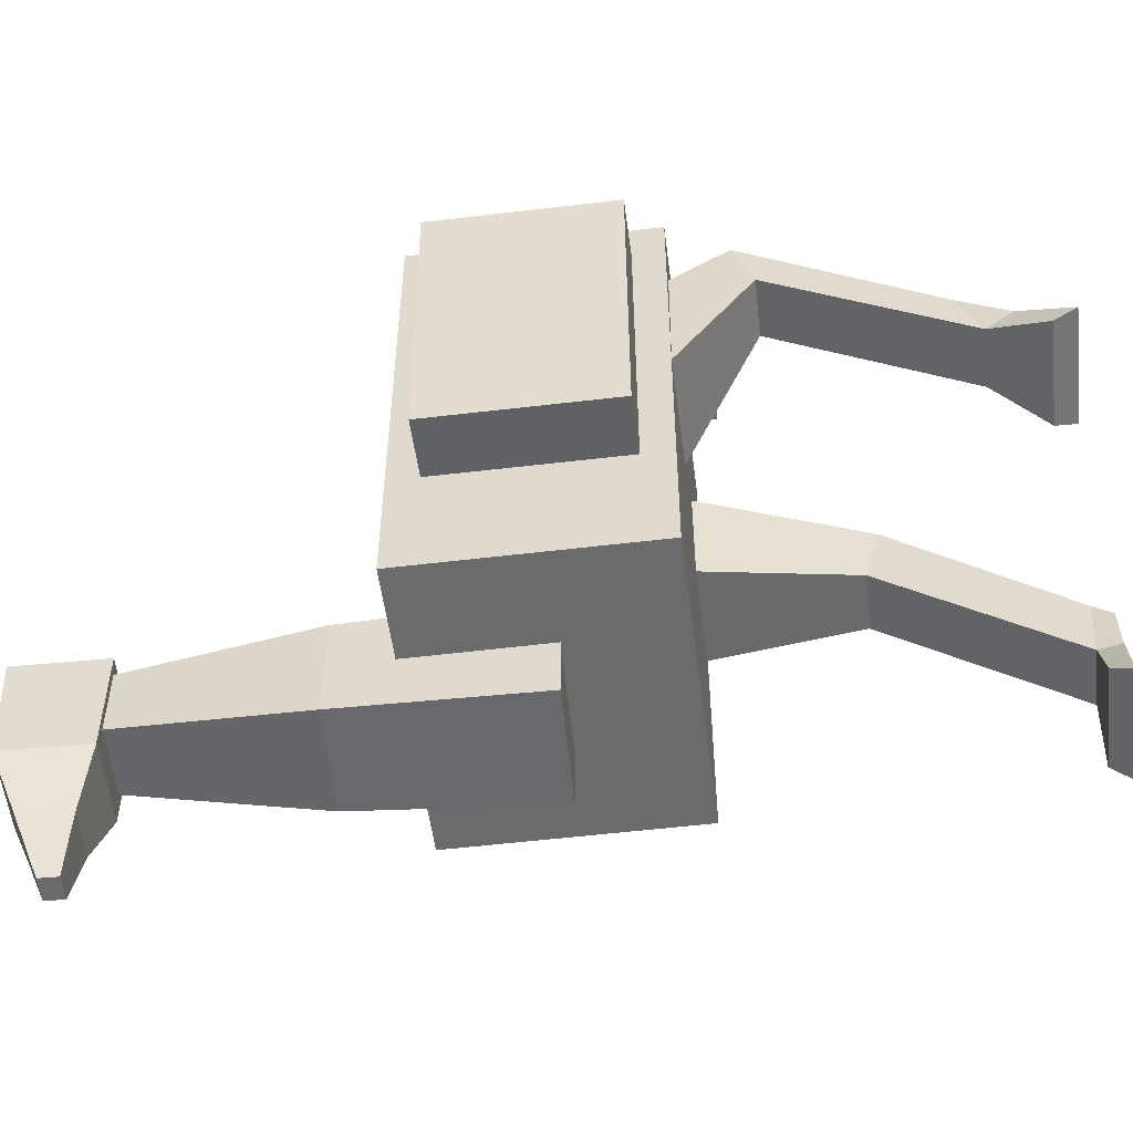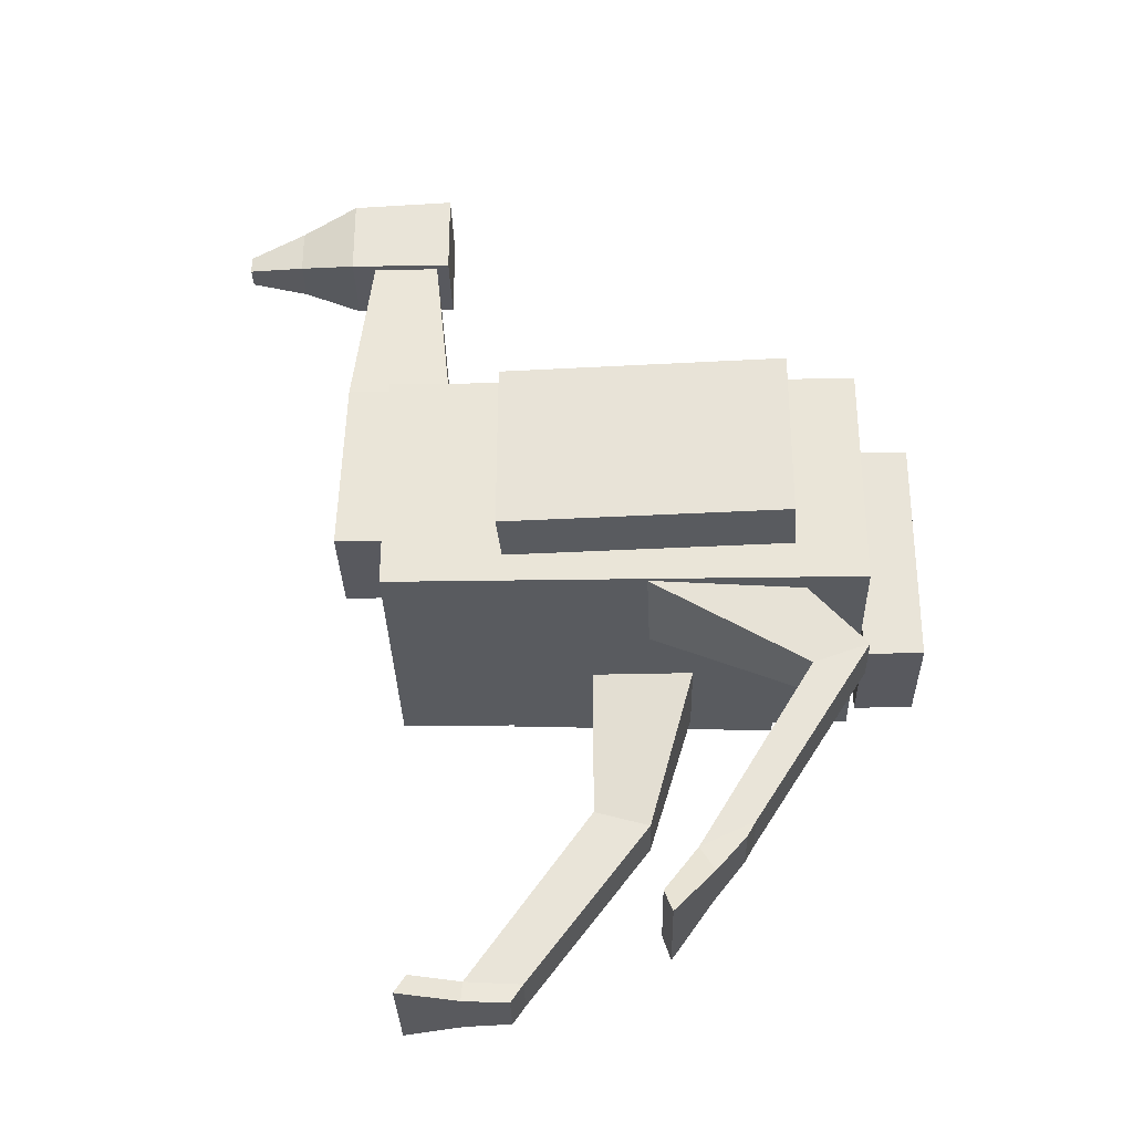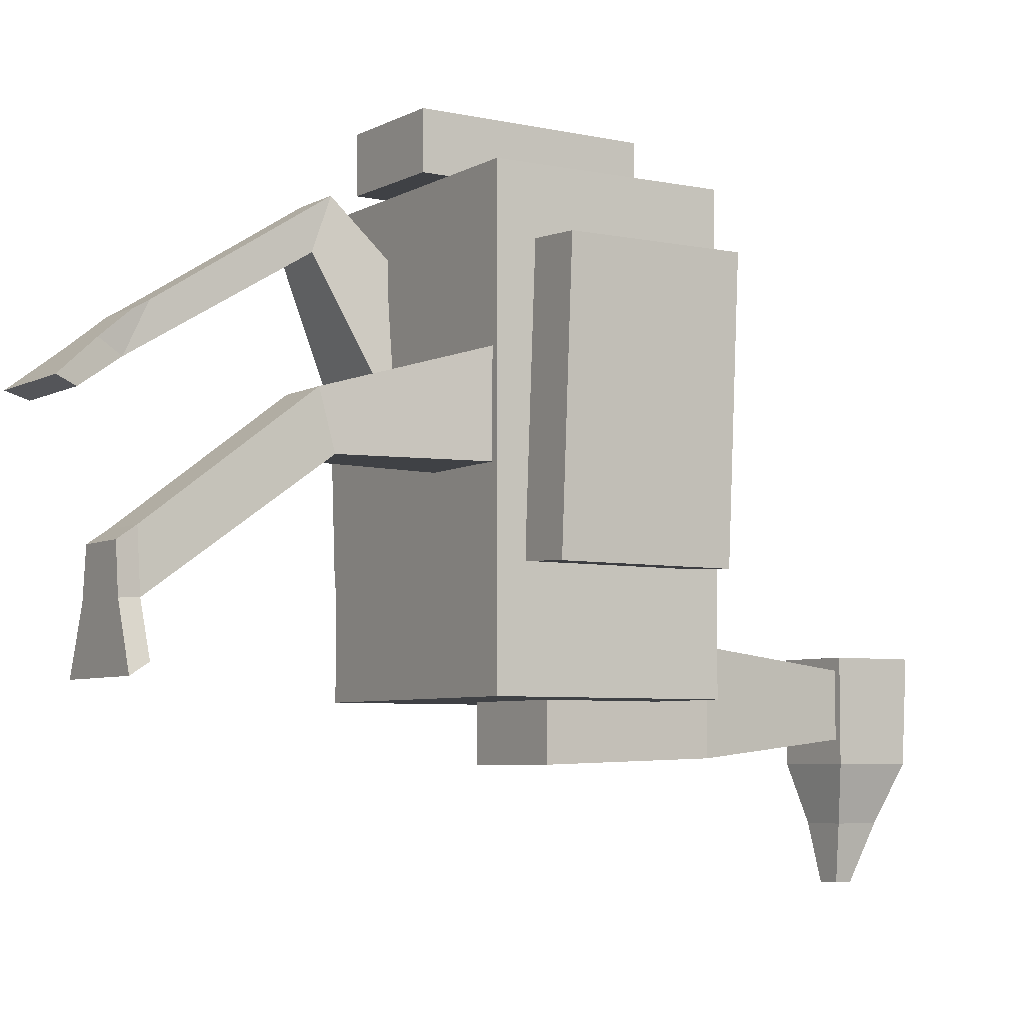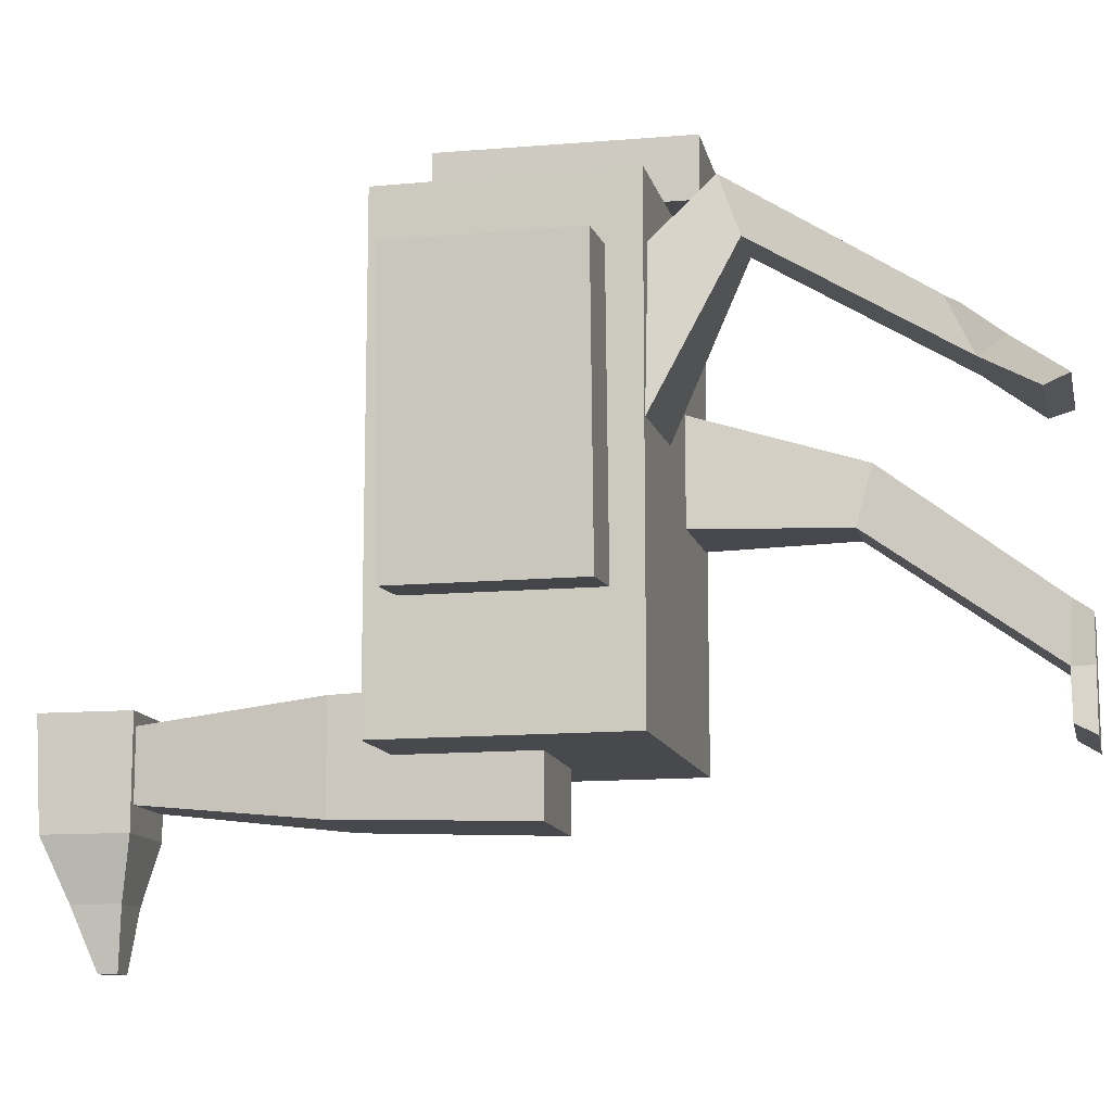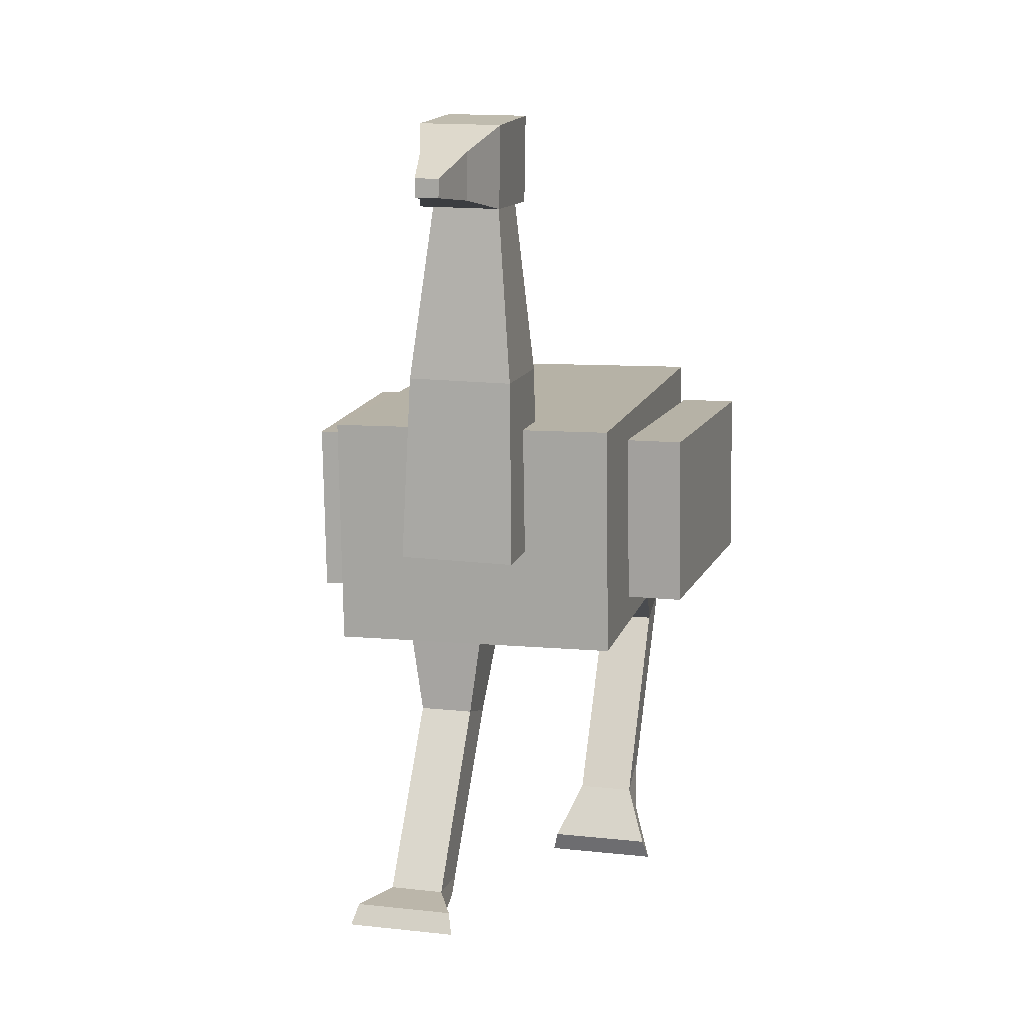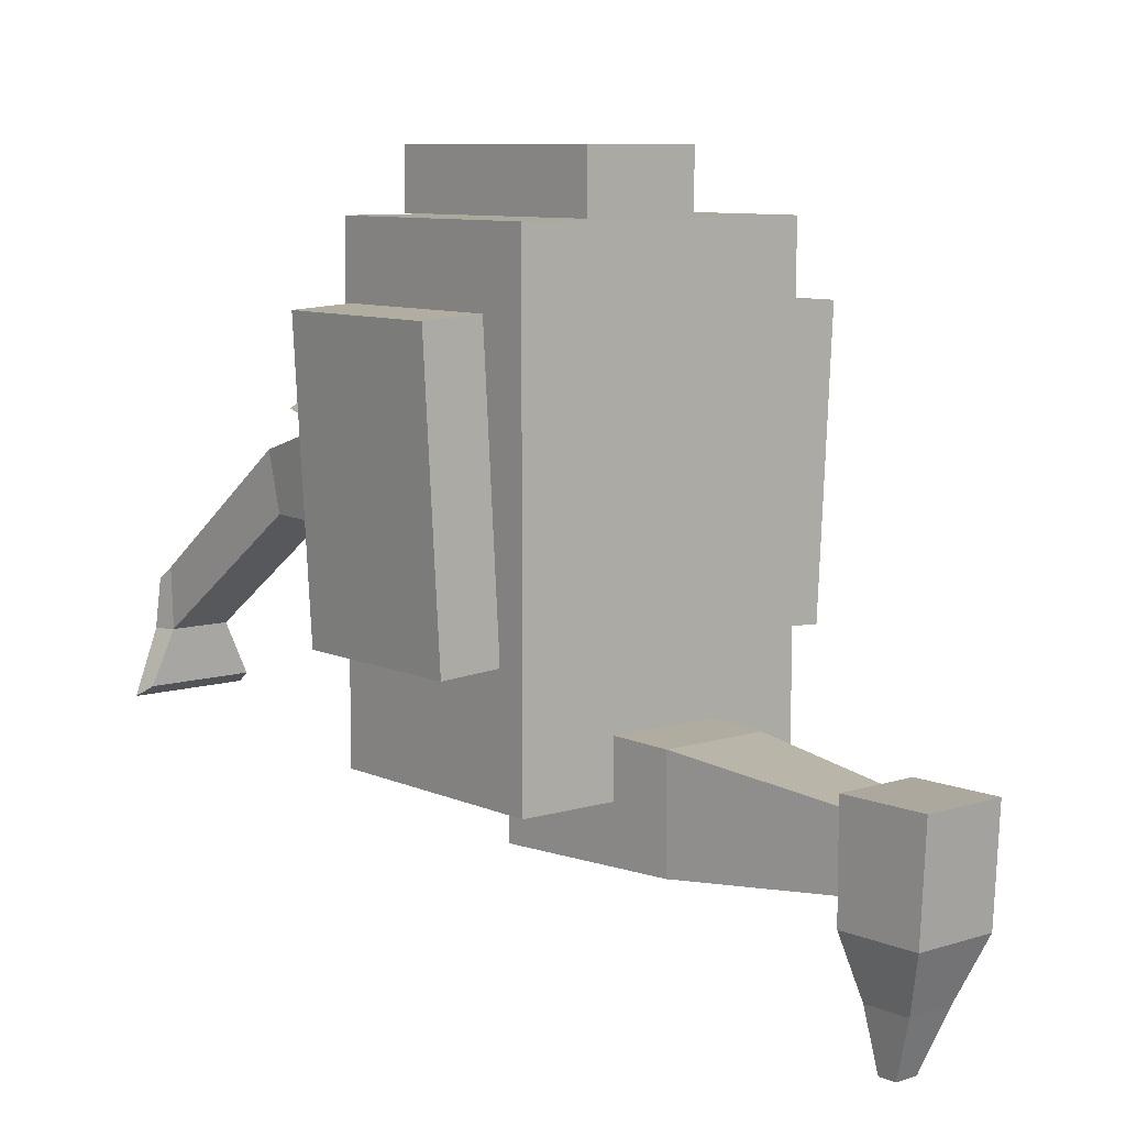
<metadata>
{"format":"obj","ext":"obj","renderer":"f3d","projection":"perspective","resolution":1024,"background":"white","views":[{"elev":-53.2,"azim":-83.5,"up":"+Z"},{"elev":-31.2,"azim":-88.7,"up":"+Y"},{"elev":-5.6,"azim":57.2,"up":"+Z"},{"elev":-12.0,"azim":-77.9,"up":"+Z"},{"elev":12.6,"azim":-166.0,"up":"+Y"},{"elev":8.6,"azim":139.7,"up":"+Z"}]}
</metadata>
<code>
o Cube_Cube.001
v -0.2527 0.09051 0.4
v -0.2468 0.4905 0.4
v -0.2527 0.09051 -0.4
v -0.2468 0.4905 -0.4
v 0.2472 0.0831 0.4
v 0.2531 0.4831 0.4
v 0.2472 0.0831 -0.4
v 0.2531 0.4831 -0.4
v -0.09861 0.2656 -0.3
v -0.06359 0.9062 -0.344
v -0.09861 0.2656 -0.5
v -0.06359 0.9062 -0.456
v 0.1014 0.2684 -0.3
v 0.0484 0.9078 -0.344
v 0.1014 0.2684 -0.5
v 0.0484 0.9078 -0.456
v -0.09281 0.03533 0.5
v -0.09873 0.4356 0.5
v -0.09281 0.03533 0.4
v -0.09873 0.4356 0.4
v 0.1072 0.03829 0.5
v 0.1012 0.4385 0.5
v 0.1072 0.03829 0.4
v 0.1012 0.4385 0.4
v -0.07941 1.036 -0.32
v -0.07927 1.026 -0.5
v 0.06057 1.038 -0.32
v 0.06071 1.028 -0.5
v -0.07731 0.886 -0.32
v -0.07731 0.886 -0.5
v 0.06268 0.888 -0.32
v 0.06268 0.888 -0.5
v -0.04872 0.9864 -0.6
v 0.03128 0.9876 -0.6
v -0.04759 0.9064 -0.6
v 0.0324 0.9076 -0.6
v -0.02817 0.9476 -0.7
v 0.01183 0.9481 -0.7
v -0.02774 0.9167 -0.7
v 0.01226 0.9173 -0.7
v 0.1 -0.5001 -0.1943
v 0.0485 0.1775 0.1453
v 0.09 -0.5001 -0.2743
v 0.04915 0.1933 -0.05406
v 0.2 -0.5001 -0.1943
v 0.2485 0.1771 0.1459
v 0.21 -0.5001 -0.2743
v 0.2491 0.1929 -0.05344
v -0.2 -0.3439 0.185
v -0.2509 0.2777 0.108
v -0.21 -0.4055 0.1341
v -0.2515 0.1075 0.002869
v -0.1 -0.3439 0.185
v -0.0509 0.2768 0.1084
v -0.09 -0.4055 0.1341
v -0.05146 0.1066 0.003281
v 0.09802 -0.1876 0.04049
v 0.09853 -0.1609 -0.05588
v 0.1985 -0.161 -0.05538
v 0.198 -0.1877 0.04099
v -0.2028 -0.006695 0.3975
v -0.2027 -0.03981 0.3032
v -0.1027 -0.03971 0.3033
v -0.1028 -0.006593 0.3976
v -0.0931 0.5858 -0.31
v -0.0931 0.5858 -0.49
v 0.08688 0.5883 -0.49
v 0.08688 0.5883 -0.31
v 0.3743 0.1321 0.2734
v 0.3788 0.4324 0.2729
v 0.2745 0.1336 0.2792
v 0.279 0.4338 0.2786
v 0.3467 0.1316 -0.2058
v 0.3511 0.4319 -0.2063
v 0.2469 0.1331 -0.2
v 0.2513 0.4333 -0.2006
v -0.2786 0.14 0.2787
v -0.2742 0.4403 0.2793
v -0.3784 0.1415 0.2729
v -0.374 0.4418 0.2735
v -0.2509 0.1405 -0.2005
v -0.2465 0.4408 -0.1999
v -0.3507 0.142 -0.2063
v -0.3463 0.4423 -0.2057
v 0.1001 -0.463 -0.2724
v 0.2001 -0.463 -0.2721
v 0.1998 -0.4686 -0.1723
v 0.09977 -0.4686 -0.1726
v -0.2 -0.3612 0.1094
v -0.1 -0.3608 0.1094
v -0.1002 -0.318 0.1998
v -0.2002 -0.3183 0.1997
v 0.06 -0.4654 -0.3612
v 0.05 -0.5001 -0.3812
v 0.25 -0.5001 -0.3812
v 0.24 -0.4654 -0.3612
v -0.24 -0.4503 0.05195
v -0.25 -0.4879 0.06599
v -0.05 -0.4879 0.06599
v -0.06 -0.4503 0.05195
f 1 2 4 3
f 3 4 8 7
f 7 8 6 5
f 5 6 2 1
f 3 7 5 1
f 8 4 2 6
f 65 10 12 66
f 66 12 16 67
f 67 16 14 68
f 68 14 10 65
f 17 18 20 19
f 19 20 24 23
f 23 24 22 21
f 21 22 18 17
f 19 23 21 17
f 24 20 18 22
f 28 26 25 27
f 32 31 29 30
f 27 31 32 28
f 26 30 29 25
f 25 29 31 27
f 26 33 35 30
f 33 37 39 35
f 30 35 36 32
f 28 34 33 26
f 32 36 34 28
f 38 40 39 37
f 35 39 40 36
f 36 40 38 34
f 34 38 37 33
f 57 42 44 58
f 58 44 48 59
f 59 48 46 60
f 60 46 42 57
f 43 47 45 41
f 61 50 52 62
f 62 52 56 63
f 63 56 54 64
f 64 54 50 61
f 51 55 53 49
f 87 60 57 88
f 86 59 60 87
f 85 58 59 86
f 88 57 58 85
f 91 64 61 92
f 90 63 64 91
f 89 62 63 90
f 92 61 62 89
f 13 68 65 9
f 15 67 68 13
f 11 66 67 15
f 9 65 66 11
f 69 70 72 71
f 71 72 76 75
f 75 76 74 73
f 73 74 70 69
f 71 75 73 69
f 76 72 70 74
f 77 78 80 79
f 79 80 84 83
f 83 84 82 81
f 81 82 78 77
f 79 83 81 77
f 84 80 78 82
f 41 88 85 43
f 90 55 99 100
f 47 86 87 45
f 45 87 88 41
f 49 92 89 51
f 85 86 96 93
f 55 90 91 53
f 53 91 92 49
f 55 51 98 99
f 43 85 93 94
f 89 90 100 97
f 86 47 95 96
f 47 43 94 95
f 51 89 97 98
f 94 93 96 95
f 98 97 100 99
f 11 15 13 9

</code>
